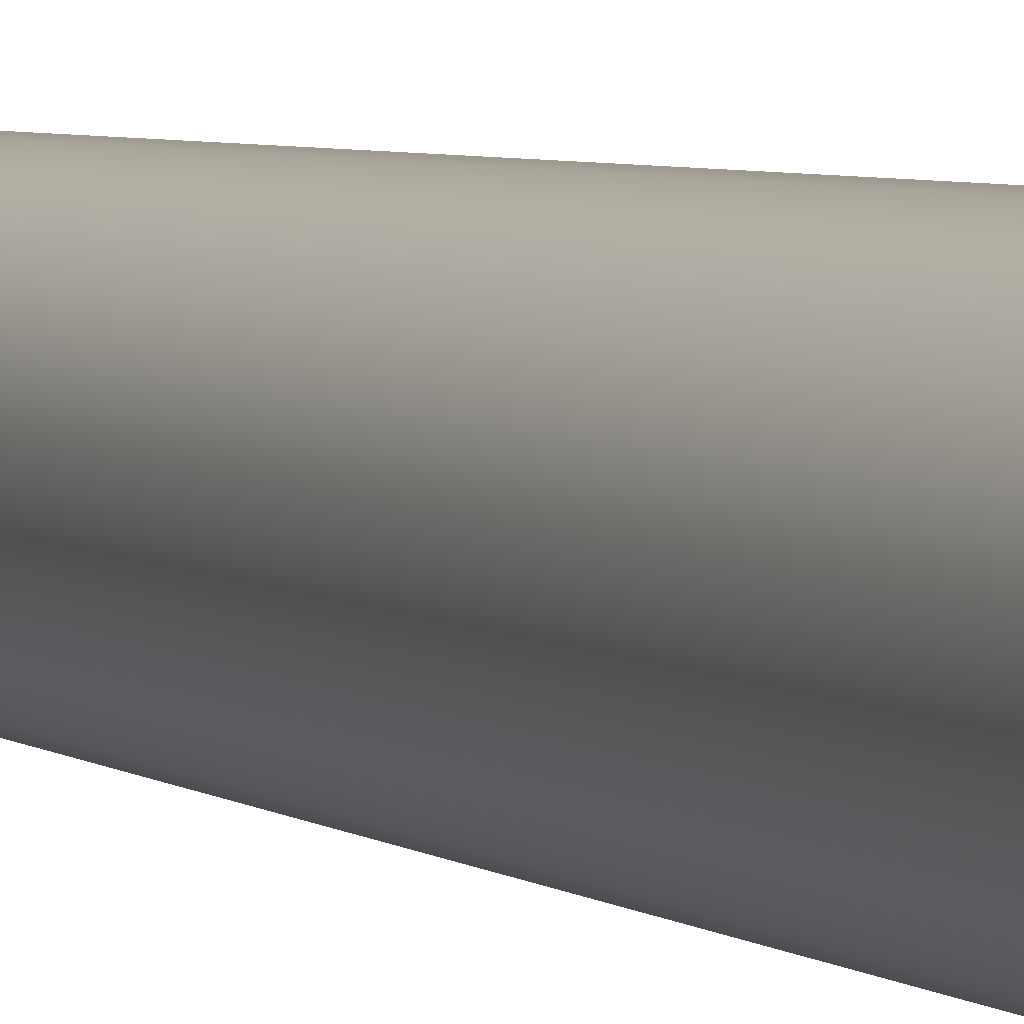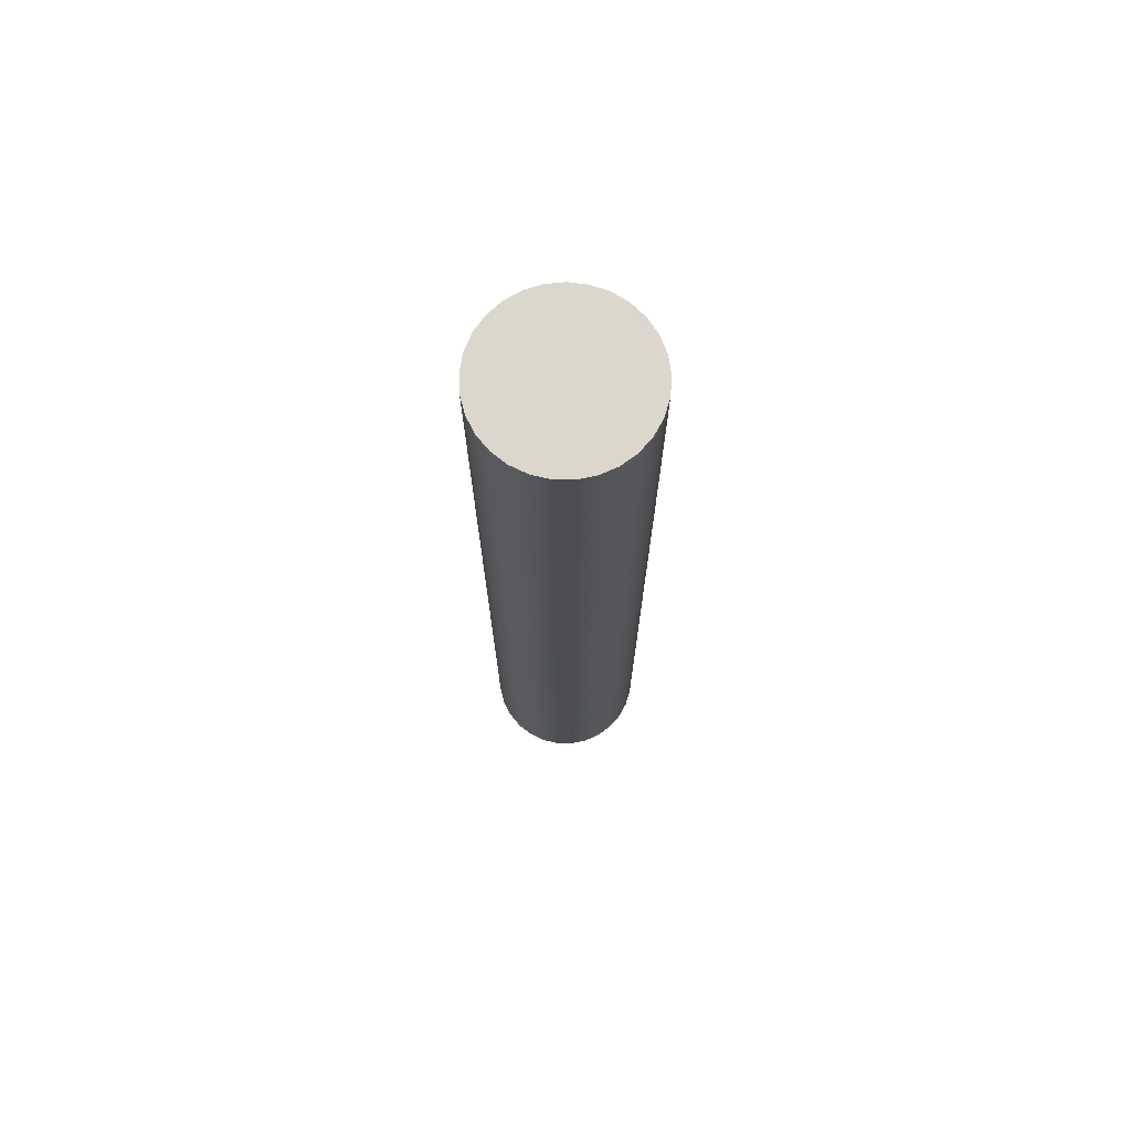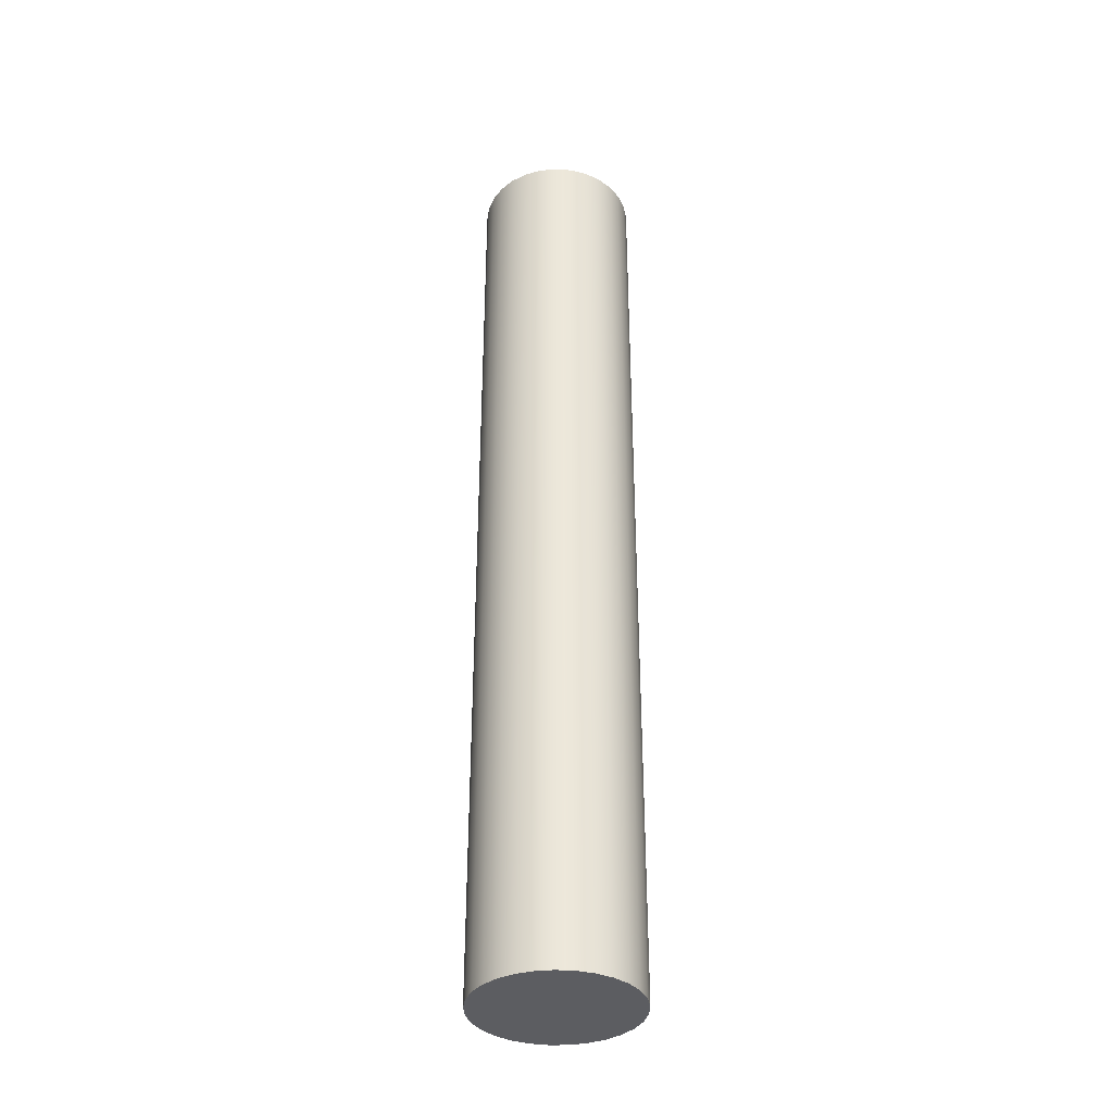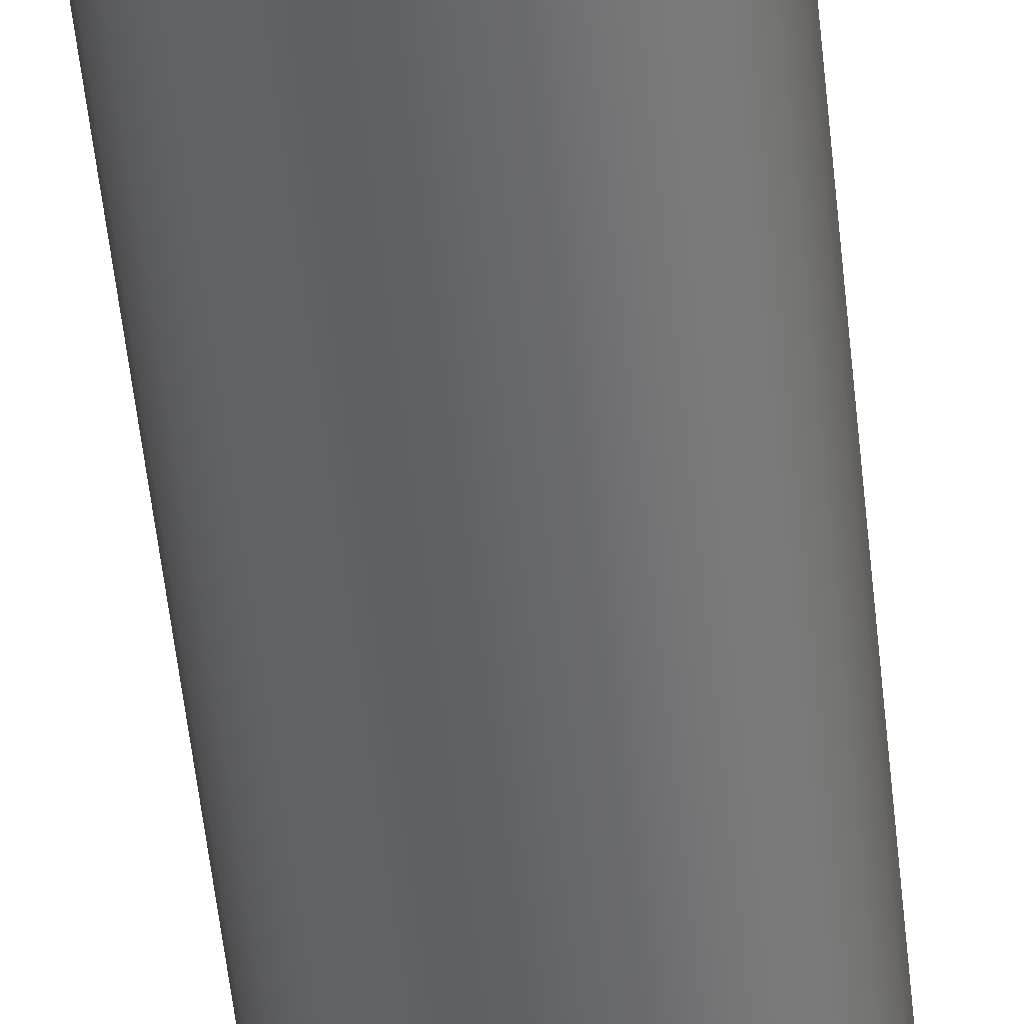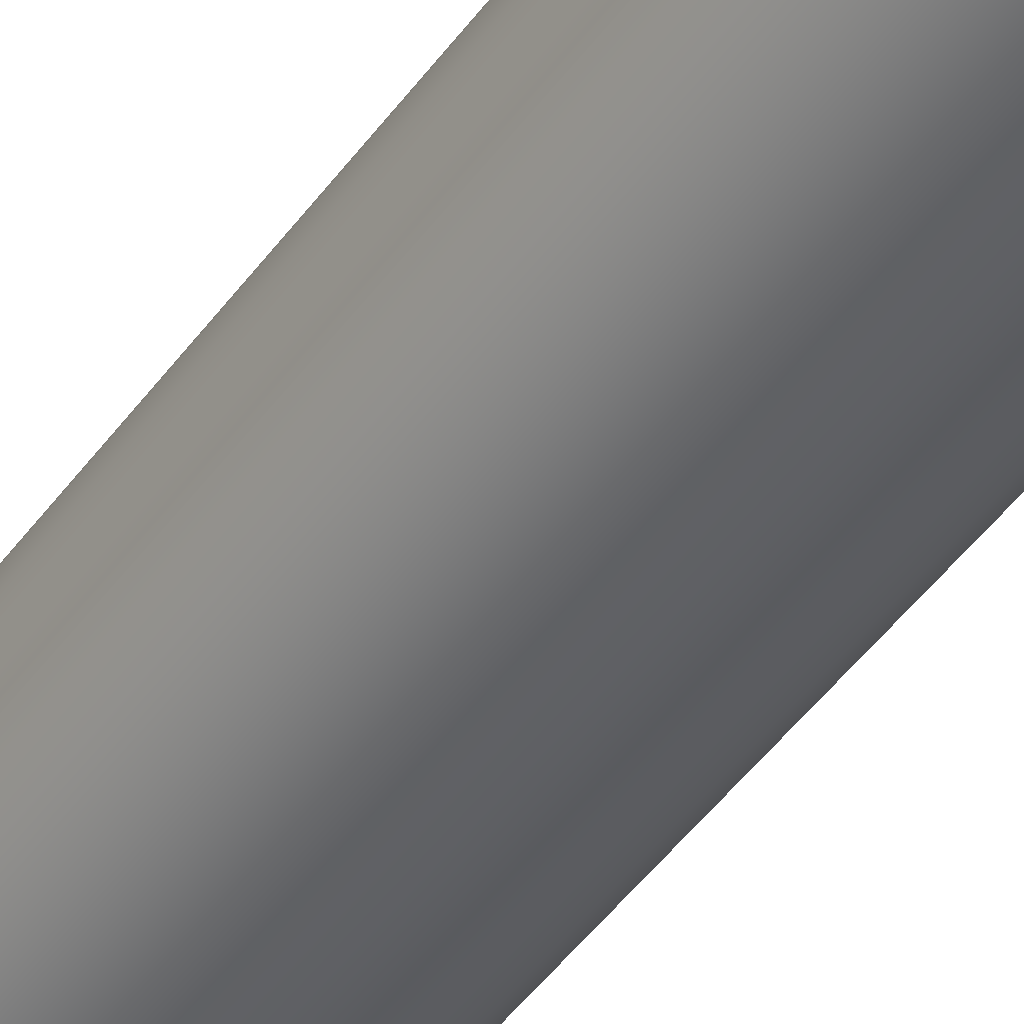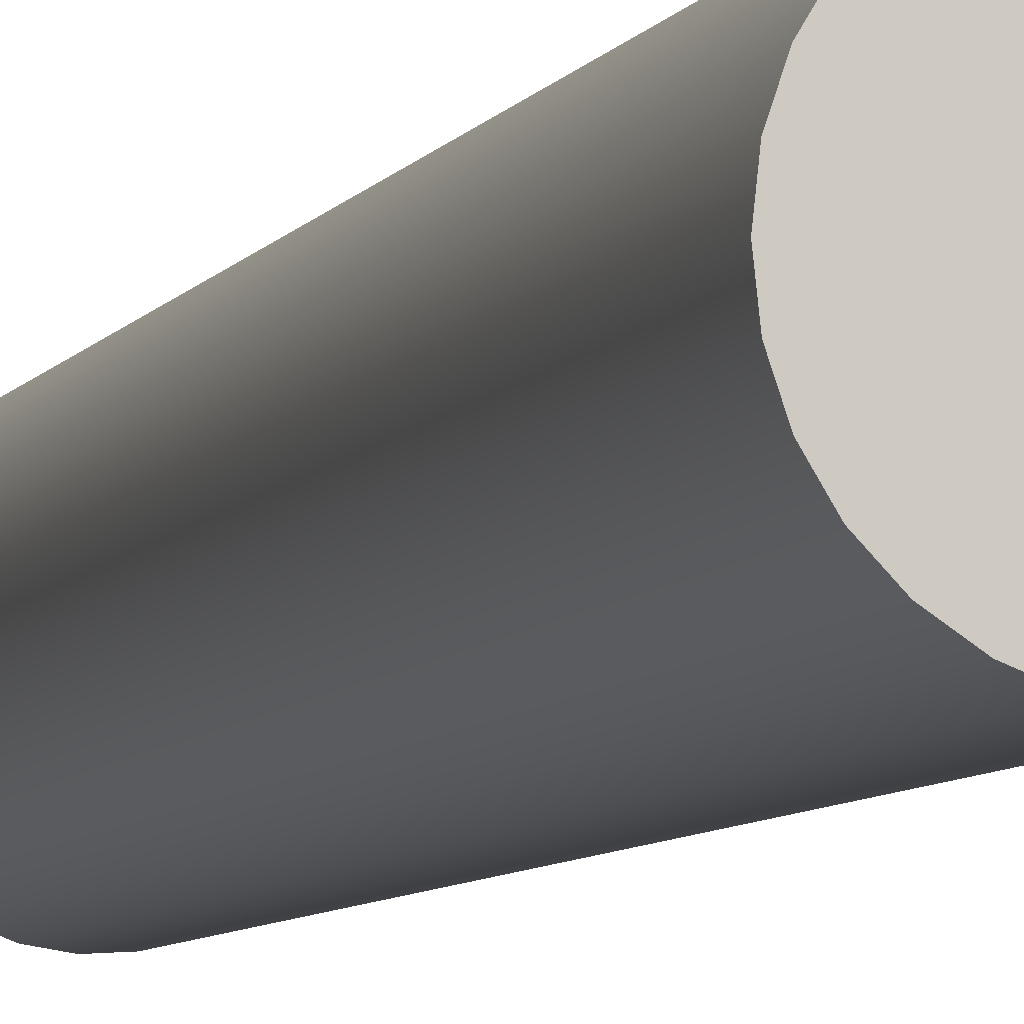
<metadata>
{"format":"obj","ext":"obj","renderer":"f3d","projection":"perspective","resolution":1024,"background":"white","views":[{"elev":3.6,"azim":158.7,"up":"+Z"},{"elev":73.1,"azim":140.6,"up":"+Y"},{"elev":-36.4,"azim":-26.7,"up":"+Y"},{"elev":-51.1,"azim":-174.3,"up":"+Z"},{"elev":-44.9,"azim":146.9,"up":"+Z"},{"elev":-5.5,"azim":-14.2,"up":"+Z"}]}
</metadata>
<code>
v -0.2381 2.858 2.916e-17
v -0.2326 2.858 -0.05119
v -0.2161 2.858 -0.09999
v -0.1896 2.858 -0.1441
v -0.1542 2.858 -0.1815
v -0.1115 2.858 -0.2104
v -0.06371 2.858 -0.2294
v -0.01289 2.858 -0.2378
v 0.03852 2.858 -0.235
v 0.08814 2.858 -0.2212
v 0.1336 2.858 -0.1971
v 0.1729 2.858 -0.1638
v 0.204 2.858 -0.1228
v 0.2257 2.858 -0.07603
v 0.2367 2.858 -0.02575
v 0.2367 2.858 0.02575
v 0.2257 2.858 0.07603
v 0.204 2.858 0.1228
v 0.1729 2.858 0.1638
v 0.1336 2.858 0.1971
v 0.08814 2.858 0.2212
v 0.03852 2.858 0.235
v -0.01289 2.858 0.2378
v -0.06371 2.858 0.2294
v -0.1115 2.858 0.2104
v -0.1542 2.858 0.1815
v -0.1896 2.858 0.1441
v -0.2161 2.858 0.09999
v -0.2326 2.858 0.05119
v -0.2381 0 2.916e-17
v -0.2326 0 0.05119
v -0.2161 0 0.09999
v -0.1896 0 0.1441
v -0.1542 0 0.1815
v -0.1115 0 0.2104
v -0.06371 0 0.2294
v -0.01289 0 0.2378
v 0.03852 0 0.235
v 0.08814 0 0.2212
v 0.1336 0 0.1971
v 0.1729 0 0.1638
v 0.204 0 0.1228
v 0.2257 0 0.07603
v 0.2367 0 0.02575
v 0.2367 0 -0.02575
v 0.2257 0 -0.07603
v 0.204 0 -0.1228
v 0.1729 0 -0.1638
v 0.1336 0 -0.1971
v 0.08814 0 -0.2212
v 0.03852 0 -0.235
v -0.01289 0 -0.2378
v -0.06371 0 -0.2294
v -0.1115 0 -0.2104
v -0.1542 0 -0.1815
v -0.1896 0 -0.1441
v -0.2161 0 -0.09999
v -0.2326 0 -0.05119
v -0.2381 0 2.916e-17
v -0.2381 2.858 2.916e-17
v -0.2381 2.858 2.916e-17
v -0.2326 2.858 0.05119
v -0.2161 2.858 0.09999
v -0.1896 2.858 0.1441
v -0.1542 2.858 0.1815
v -0.1115 2.858 0.2104
v -0.06371 2.858 0.2294
v -0.01289 2.858 0.2378
v 0.03852 2.858 0.235
v 0.08814 2.858 0.2212
v 0.1336 2.858 0.1971
v 0.1729 2.858 0.1638
v 0.204 2.858 0.1228
v 0.2257 2.858 0.07603
v 0.2367 2.858 0.02575
v 0.2367 2.858 -0.02575
v 0.2257 2.858 -0.07603
v 0.204 2.858 -0.1228
v 0.1729 2.858 -0.1638
v 0.1336 2.858 -0.1971
v 0.08814 2.858 -0.2212
v 0.03852 2.858 -0.235
v -0.01289 2.858 -0.2378
v -0.06371 2.858 -0.2294
v -0.1115 2.858 -0.2104
v -0.1542 2.858 -0.1815
v -0.1896 2.858 -0.1441
v -0.2161 2.858 -0.09999
v -0.2326 2.858 -0.05119
v -0.2381 0 2.916e-17
v -0.2326 0 -0.05119
v -0.2161 0 -0.09999
v -0.1896 0 -0.1441
v -0.1542 0 -0.1815
v -0.1115 0 -0.2104
v -0.06371 0 -0.2294
v -0.01289 0 -0.2378
v 0.03852 0 -0.235
v 0.08814 0 -0.2212
v 0.1336 0 -0.1971
v 0.1729 0 -0.1638
v 0.204 0 -0.1228
v 0.2257 0 -0.07603
v 0.2367 0 -0.02575
v 0.2367 0 0.02575
v 0.2257 0 0.07603
v 0.204 0 0.1228
v 0.1729 0 0.1638
v 0.1336 0 0.1971
v 0.08814 0 0.2212
v 0.03852 0 0.235
v -0.01289 0 0.2378
v -0.06371 0 0.2294
v -0.1115 0 0.2104
v -0.1542 0 0.1815
v -0.1896 0 0.1441
v -0.2161 0 0.09999
v -0.2326 0 0.05119
g 33ece402-e2cf-11ea-83ff-54bf646e7e1f
f 2 58 1
f 1 58 59
f 60 30 29
f 29 30 31
f 29 31 28
f 28 31 32
f 28 32 27
f 27 32 33
f 27 33 26
f 26 33 34
f 26 34 25
f 25 34 35
f 25 35 24
f 24 35 36
f 24 36 23
f 23 36 37
f 23 37 22
f 22 37 38
f 22 38 21
f 21 38 39
f 21 39 20
f 20 39 40
f 20 40 19
f 19 40 41
f 19 41 18
f 18 41 42
f 18 42 17
f 17 42 43
f 17 43 16
f 16 43 44
f 16 44 15
f 15 44 45
f 15 45 14
f 14 45 46
f 14 46 13
f 13 46 47
f 13 47 12
f 12 47 48
f 12 48 11
f 11 48 49
f 11 49 10
f 10 49 50
f 10 50 9
f 9 50 51
f 9 51 8
f 8 51 52
f 8 52 7
f 7 52 53
f 7 53 6
f 6 53 54
f 6 54 5
f 5 54 55
f 5 55 4
f 4 55 56
f 4 56 3
f 3 56 57
f 3 57 2
f 2 57 58
g 33ee91b4-e2cf-11ea-b1f3-54bf646e7e1f
f 62 75 61
f 61 75 76
f 61 76 89
f 89 76 77
f 89 77 88
f 88 77 78
f 88 78 87
f 87 78 79
f 87 79 86
f 86 79 80
f 86 80 85
f 85 80 81
f 85 81 84
f 84 81 82
f 84 82 83
f 75 62 74
f 74 62 63
f 74 63 73
f 73 63 64
f 73 64 72
f 72 64 65
f 72 65 71
f 71 65 66
f 71 66 70
f 70 66 67
f 70 67 69
f 69 67 68
g 33f0664a-e2cf-11ea-86f6-54bf646e7e1f
f 91 104 90
f 90 104 105
f 90 105 118
f 118 105 106
f 118 106 117
f 117 106 107
f 117 107 116
f 116 107 108
f 116 108 115
f 115 108 109
f 115 109 114
f 114 109 110
f 114 110 113
f 113 110 111
f 113 111 112
f 104 91 103
f 103 91 92
f 103 92 102
f 102 92 93
f 102 93 101
f 101 93 94
f 101 94 100
f 100 94 95
f 100 95 99
f 99 95 96
f 99 96 98
f 98 96 97

</code>
